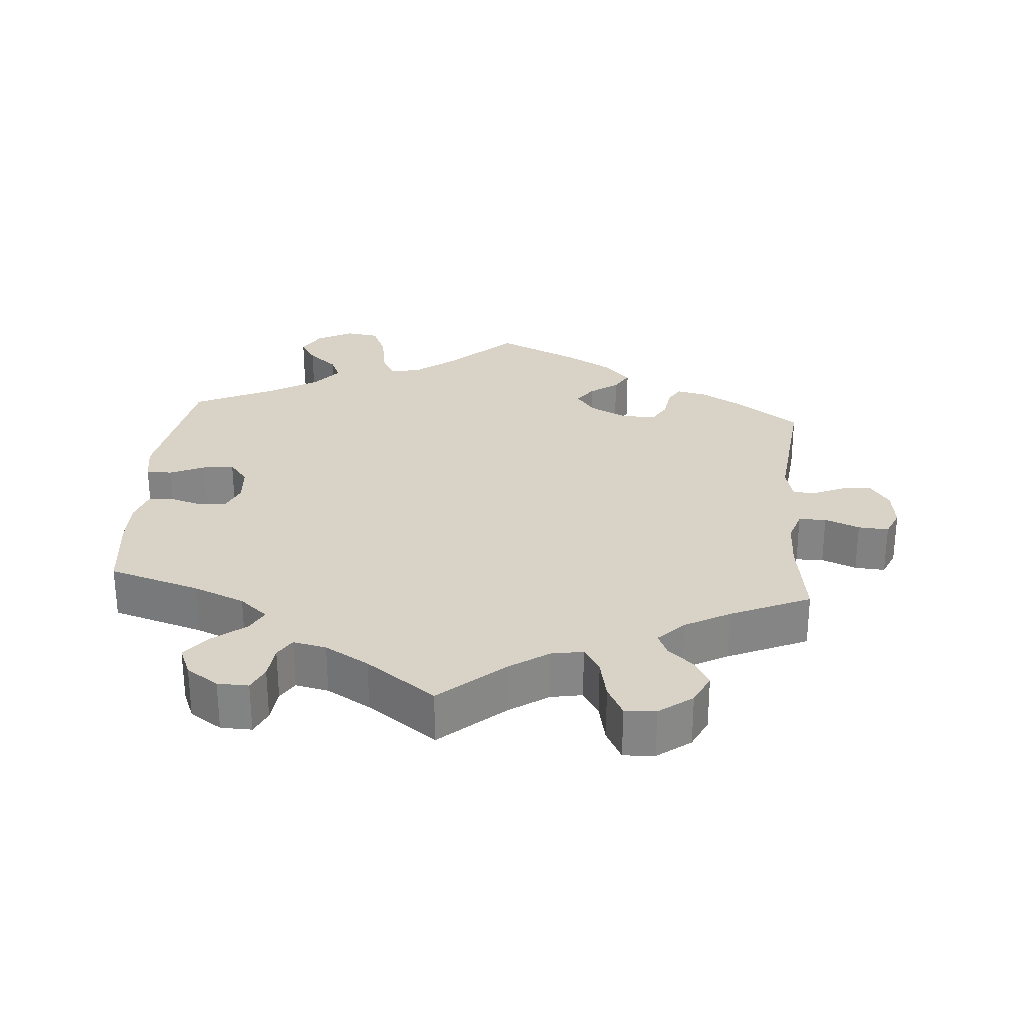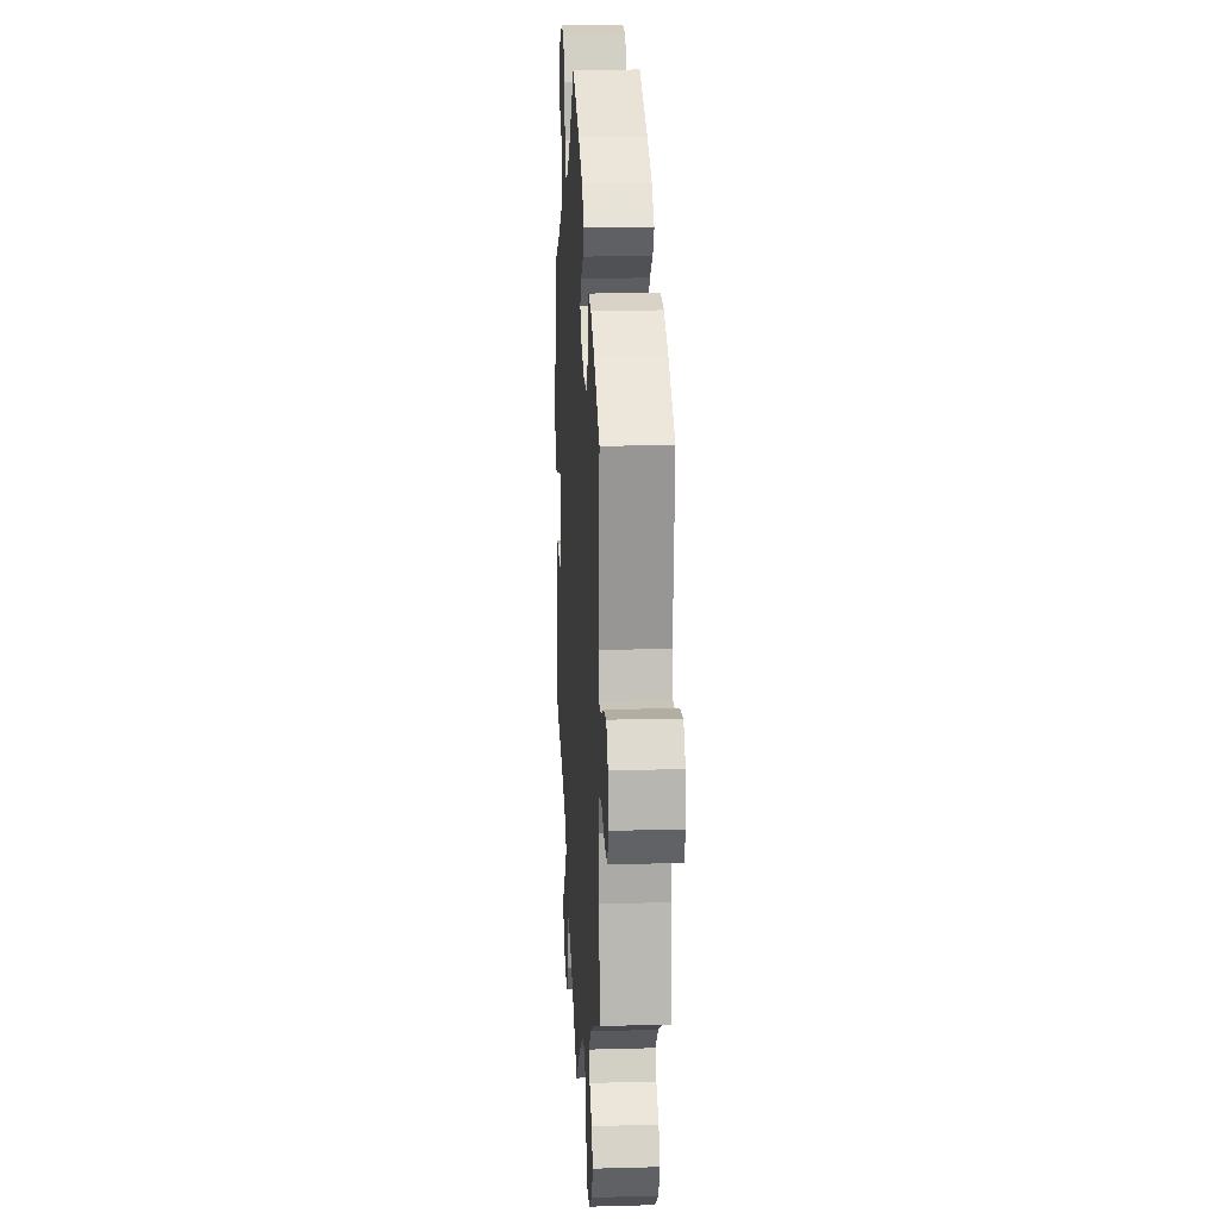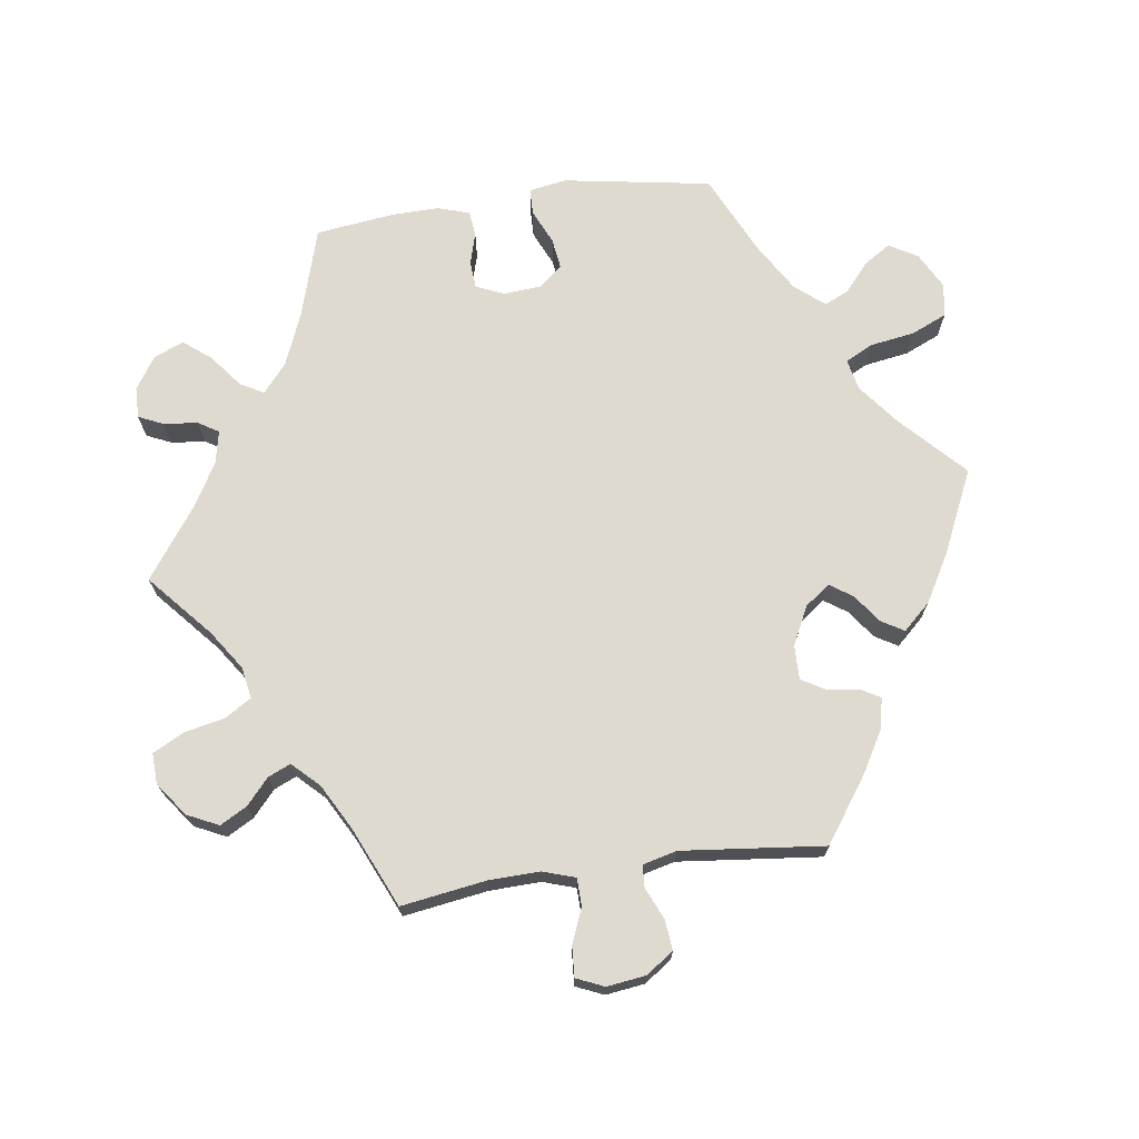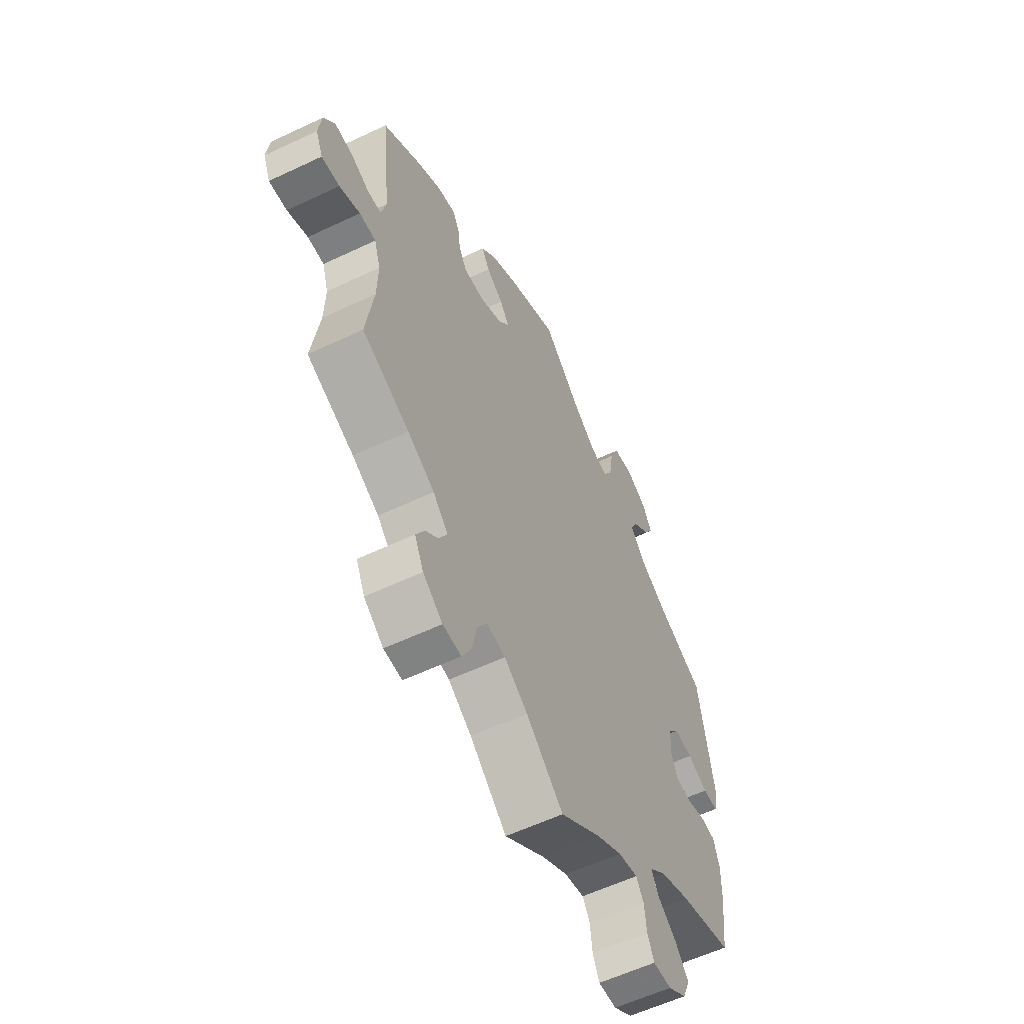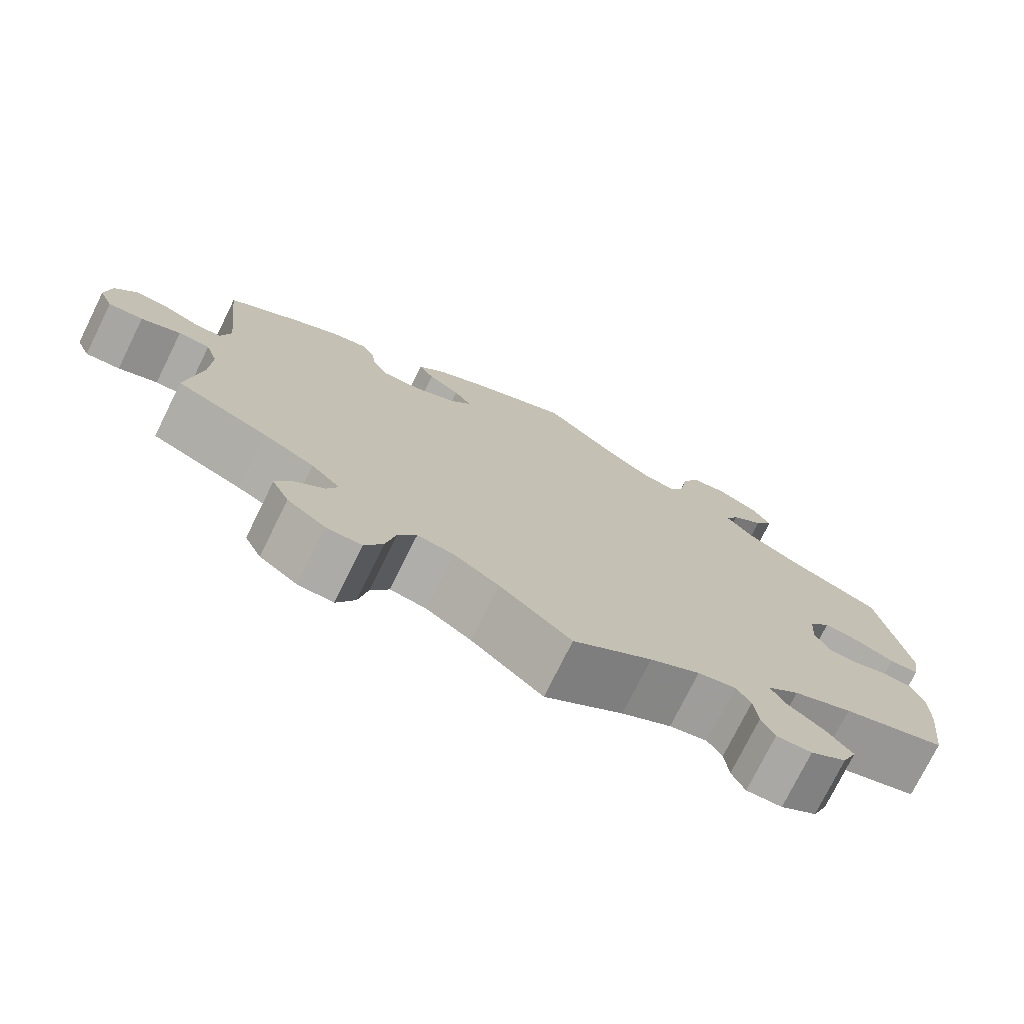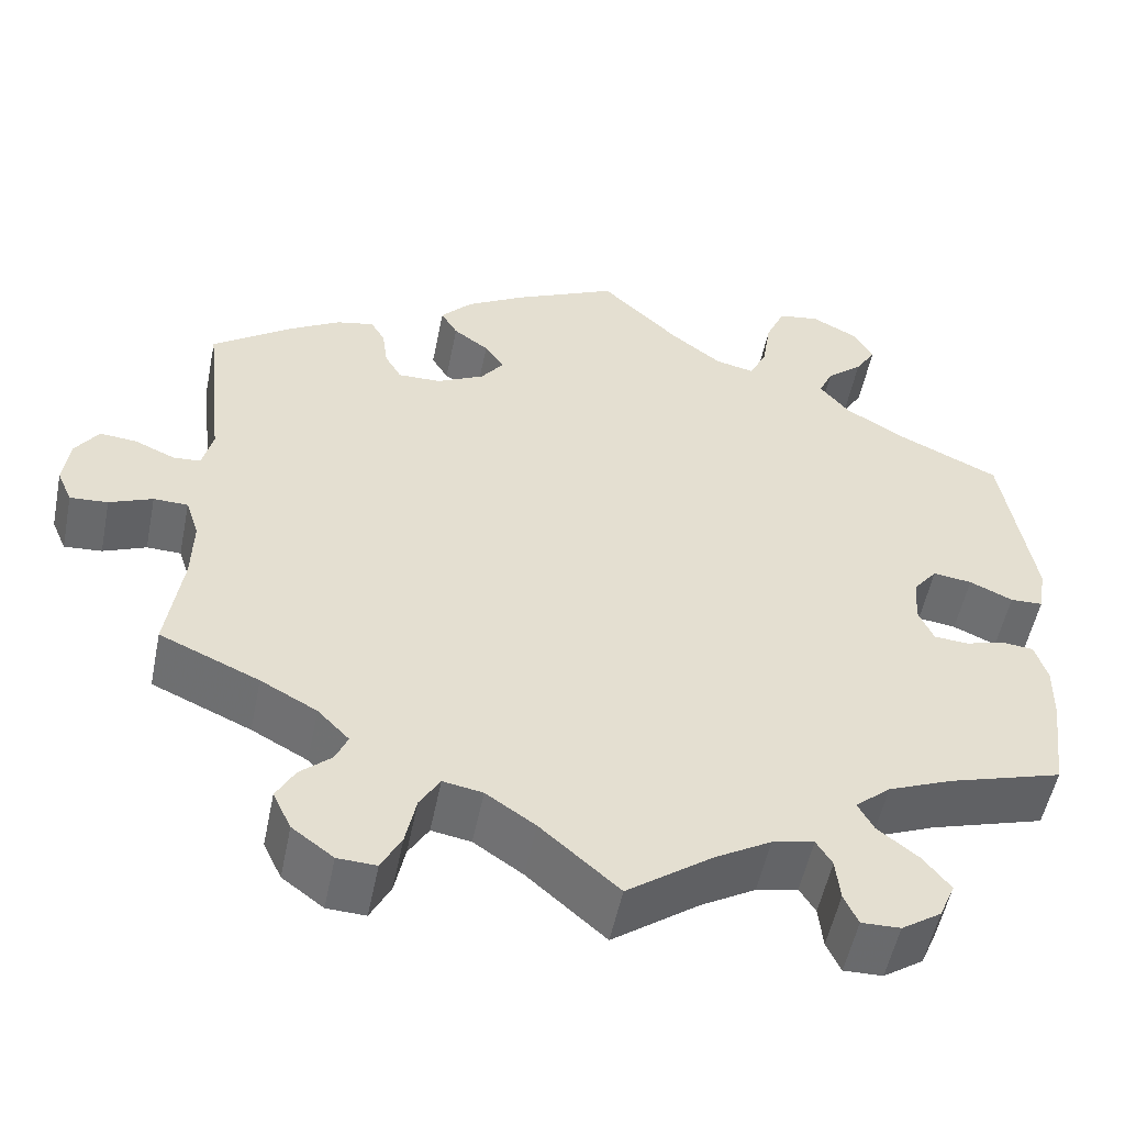
<metadata>
{"format":"obj","ext":"obj","renderer":"f3d","projection":"perspective","resolution":1024,"background":"white","views":[{"elev":28.2,"azim":-175.4,"up":"+Y"},{"elev":16.2,"azim":-93.3,"up":"+Z"},{"elev":70.9,"azim":-98.1,"up":"+Y"},{"elev":-58.4,"azim":-63.9,"up":"+Z"},{"elev":-75.6,"azim":-26.3,"up":"+Z"},{"elev":-53.1,"azim":-11.4,"up":"+Z"}]}
</metadata>
<code>
v -0.483 0.07 -0.168
v -0.481 0.07 -0.096
v -0.496 0.07 -0.05
v -0.535 0.07 -0.049
v -0.584 0.07 -0.069
v -0.627 0.07 -0.072
v -0.644 0.07 -0.033
v -0.637 0.07 0.022
v -0.61 0.07 0.061
v -0.568 0.07 0.057
v -0.522 0.07 0.037
v -0.491 0.07 0.039
v -0.479 0.07 0.087
v -0.501 0.07 0.289
v -0.409 0.07 0.354
v -0.352 0.07 0.387
v -0.309 0.07 0.396
v -0.293 0.07 0.368
v -0.287 0.07 0.323
v -0.268 0.07 0.29
v -0.219 0.07 0.291
v -0.165 0.07 0.318
v -0.139 0.07 0.353
v -0.161 0.07 0.385
v -0.201 0.07 0.414
v -0.22 0.07 0.446
v -0.184 0.07 0.485
v -0.118 0.07 0.523
v 0 0.07 0.578
v 0.089 0.07 0.493
v 0.146 0.07 0.449
v 0.19 0.07 0.439
v 0.21 0.07 0.478
v 0.22 0.07 0.542
v 0.242 0.07 0.592
v 0.289 0.07 0.599
v 0.34 0.07 0.572
v 0.363 0.07 0.532
v 0.34 0.07 0.495
v 0.299 0.07 0.46
v 0.283 0.07 0.425
v 0.317 0.07 0.384
v 0.383 0.07 0.344
v 0.5 0.07 0.289
v 0.535 0.07 0.08
v 0.526 0.07 0.027
v 0.489 0.07 0.026
v 0.44 0.07 0.048
v 0.396 0.07 0.054
v 0.369 0.07 0.02
v 0.365 0.07 -0.033
v 0.382 0.07 -0.072
v 0.421 0.07 -0.075
v 0.466 0.07 -0.062
v 0.502 0.07 -0.066
v 0.516 0.07 -0.111
v 0.515 0.07 -0.176
v 0.501 0.07 -0.289
v 0.372 0.07 -0.328
v 0.299 0.07 -0.358
v 0.259 0.07 -0.392
v 0.277 0.07 -0.425
v 0.323 0.07 -0.461
v 0.354 0.07 -0.5
v 0.336 0.07 -0.542
v 0.291 0.07 -0.572
v 0.247 0.07 -0.573
v 0.231 0.07 -0.538
v 0.226 0.07 -0.49
v 0.208 0.07 -0.461
v 0.161 0.07 -0.471
v 0.099 0.07 -0.507
v 0.001 0.07 -0.578
v -0.088 0.07 -0.5
v -0.144 0.07 -0.462
v -0.189 0.07 -0.454
v -0.212 0.07 -0.492
v -0.224 0.07 -0.549
v -0.247 0.07 -0.593
v -0.291 0.07 -0.591
v -0.338 0.07 -0.556
v -0.359 0.07 -0.512
v -0.338 0.07 -0.474
v -0.302 0.07 -0.442
v -0.288 0.07 -0.41
v -0.324 0.07 -0.373
v -0.388 0.07 -0.338
v -0.501 0.07 -0.288
v -0.483 0 -0.168
v -0.481 0 -0.096
v -0.496 0 -0.05
v -0.535 0 -0.049
v -0.584 0 -0.069
v -0.627 0 -0.072
v -0.644 0 -0.033
v -0.637 0 0.022
v -0.61 0 0.061
v -0.568 0 0.057
v -0.522 0 0.037
v -0.491 0 0.039
v -0.479 0 0.087
v -0.501 0 0.289
v -0.409 0 0.354
v -0.352 0 0.387
v -0.309 0 0.396
v -0.293 0 0.368
v -0.287 0 0.323
v -0.268 0 0.29
v -0.219 0 0.291
v -0.165 0 0.318
v -0.139 0 0.353
v -0.161 0 0.385
v -0.201 0 0.414
v -0.22 0 0.446
v -0.184 0 0.485
v -0.118 0 0.523
v 0 0 0.578
v 0.089 0 0.493
v 0.146 0 0.449
v 0.19 0 0.439
v 0.21 0 0.478
v 0.22 0 0.542
v 0.242 0 0.592
v 0.289 0 0.599
v 0.34 0 0.572
v 0.363 0 0.532
v 0.34 0 0.495
v 0.299 0 0.46
v 0.283 0 0.425
v 0.317 0 0.384
v 0.383 0 0.344
v 0.5 0 0.289
v 0.535 0 0.08
v 0.526 0 0.027
v 0.489 0 0.026
v 0.44 0 0.048
v 0.396 0 0.054
v 0.369 0 0.02
v 0.365 0 -0.033
v 0.382 0 -0.072
v 0.421 0 -0.075
v 0.466 0 -0.062
v 0.502 0 -0.066
v 0.516 0 -0.111
v 0.515 0 -0.176
v 0.501 0 -0.289
v 0.372 0 -0.328
v 0.299 0 -0.358
v 0.259 0 -0.392
v 0.277 0 -0.425
v 0.323 0 -0.461
v 0.354 0 -0.5
v 0.336 0 -0.542
v 0.291 0 -0.572
v 0.247 0 -0.573
v 0.231 0 -0.538
v 0.226 0 -0.49
v 0.208 0 -0.461
v 0.161 0 -0.471
v 0.099 0 -0.507
v 0.001 0 -0.578
v -0.088 0 -0.5
v -0.144 0 -0.462
v -0.189 0 -0.454
v -0.212 0 -0.492
v -0.224 0 -0.549
v -0.247 0 -0.593
v -0.291 0 -0.591
v -0.338 0 -0.556
v -0.359 0 -0.512
v -0.338 0 -0.474
v -0.302 0 -0.442
v -0.288 0 -0.41
v -0.324 0 -0.373
v -0.388 0 -0.338
v -0.501 0 -0.288
f 87 88 1
f 86 87 1 2
f 85 86 2 3
f 81 82 83 84
f 81 84 85
f 80 81 85
f 77 78 79 80
f 76 77 80 85
f 75 76 85 3
f 72 73 74
f 71 72 74 75
f 70 71 75 3
f 66 67 68 69
f 66 69 70
f 65 66 70
f 62 63 64 65
f 61 62 65 70
f 56 57 58 59
f 56 59 60
f 53 54 55 56
f 52 53 56 60
f 51 52 60 61
f 45 46 47 48
f 43 44 45 48
f 42 43 48 49
f 41 42 49 50
f 37 38 39 40
f 37 40 41
f 36 37 41
f 33 34 35 36
f 32 33 36 41
f 27 28 29 30
f 27 30 31
f 24 25 26 27
f 23 24 27 31
f 22 23 31 32
f 16 17 18 19
f 16 19 20
f 13 14 15 16
f 12 13 16 20
f 8 9 10 11
f 8 11 12
f 7 8 12
f 4 5 6 7
f 3 4 7 12
f 21 22 32 41
f 21 41 50 51
f 21 51 61 70
f 20 21 70
f 3 12 20 70
f 89 176 175
f 90 89 175 174
f 91 90 174 173
f 172 171 170 169
f 173 172 169
f 173 169 168
f 168 167 166 165
f 173 168 165 164
f 91 173 164 163
f 162 161 160
f 163 162 160 159
f 91 163 159 158
f 157 156 155 154
f 158 157 154
f 158 154 153
f 153 152 151 150
f 158 153 150 149
f 147 146 145 144
f 148 147 144
f 144 143 142 141
f 148 144 141 140
f 149 148 140 139
f 136 135 134 133
f 136 133 132 131
f 137 136 131 130
f 138 137 130 129
f 128 127 126 125
f 129 128 125
f 129 125 124
f 124 123 122 121
f 129 124 121 120
f 118 117 116 115
f 119 118 115
f 115 114 113 112
f 119 115 112 111
f 120 119 111 110
f 107 106 105 104
f 108 107 104
f 104 103 102 101
f 108 104 101 100
f 99 98 97 96
f 100 99 96
f 100 96 95
f 95 94 93 92
f 100 95 92 91
f 129 120 110 109
f 139 138 129 109
f 158 149 139 109
f 158 109 108
f 158 108 100 91
f 1 89 90 2
f 2 90 91 3
f 3 91 92 4
f 4 92 93 5
f 5 93 94 6
f 6 94 95 7
f 7 95 96 8
f 8 96 97 9
f 9 97 98 10
f 10 98 99 11
f 11 99 100 12
f 12 100 101 13
f 13 101 102 14
f 14 102 103 15
f 15 103 104 16
f 16 104 105 17
f 17 105 106 18
f 18 106 107 19
f 19 107 108 20
f 20 108 109 21
f 21 109 110 22
f 22 110 111 23
f 23 111 112 24
f 24 112 113 25
f 25 113 114 26
f 26 114 115 27
f 27 115 116 28
f 28 116 117 29
f 29 117 118 30
f 30 118 119 31
f 31 119 120 32
f 32 120 121 33
f 33 121 122 34
f 34 122 123 35
f 35 123 124 36
f 36 124 125 37
f 37 125 126 38
f 38 126 127 39
f 39 127 128 40
f 40 128 129 41
f 41 129 130 42
f 42 130 131 43
f 43 131 132 44
f 44 132 133 45
f 45 133 134 46
f 46 134 135 47
f 47 135 136 48
f 48 136 137 49
f 49 137 138 50
f 50 138 139 51
f 51 139 140 52
f 52 140 141 53
f 53 141 142 54
f 54 142 143 55
f 55 143 144 56
f 56 144 145 57
f 57 145 146 58
f 58 146 147 59
f 59 147 148 60
f 60 148 149 61
f 61 149 150 62
f 62 150 151 63
f 63 151 152 64
f 64 152 153 65
f 65 153 154 66
f 66 154 155 67
f 67 155 156 68
f 68 156 157 69
f 69 157 158 70
f 70 158 159 71
f 71 159 160 72
f 72 160 161 73
f 73 161 162 74
f 74 162 163 75
f 75 163 164 76
f 76 164 165 77
f 77 165 166 78
f 78 166 167 79
f 79 167 168 80
f 80 168 169 81
f 81 169 170 82
f 82 170 171 83
f 83 171 172 84
f 84 172 173 85
f 85 173 174 86
f 86 174 175 87
f 87 175 176 88
f 88 176 89 1

</code>
